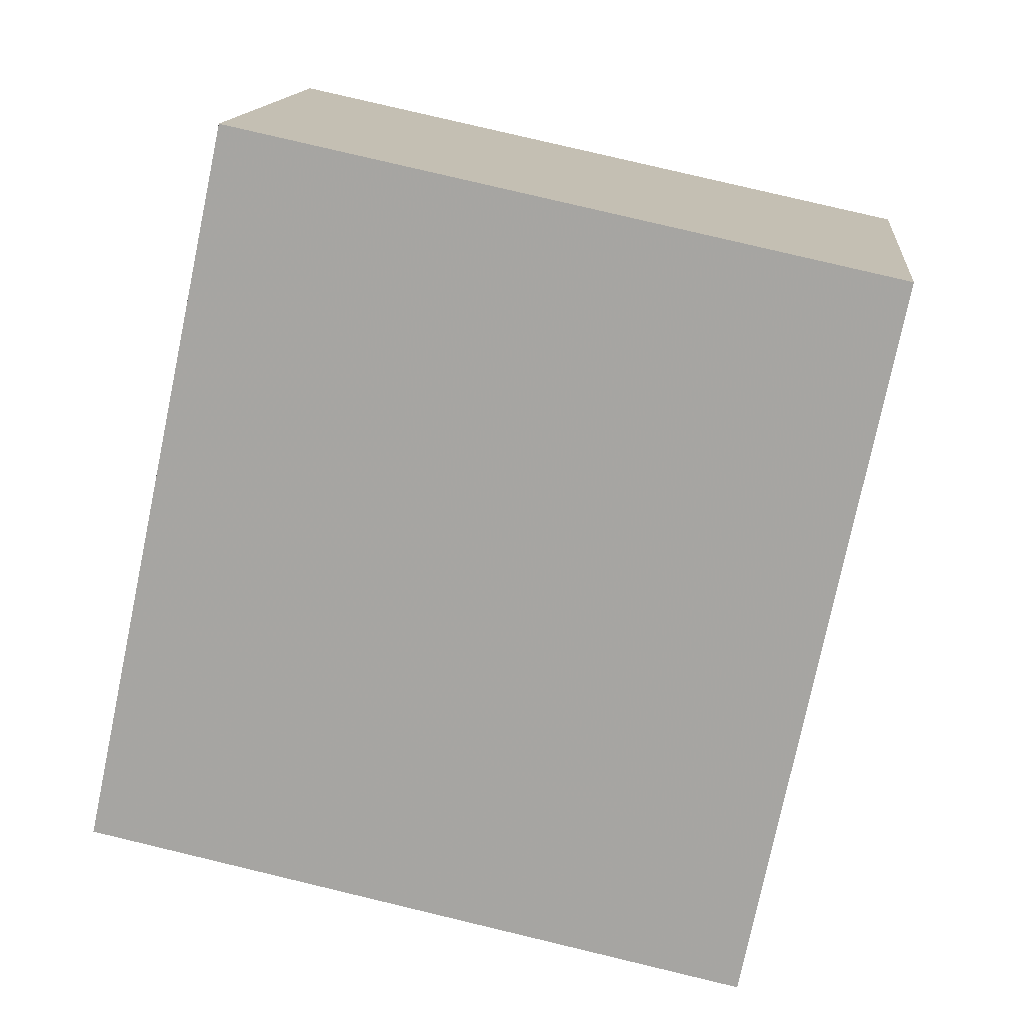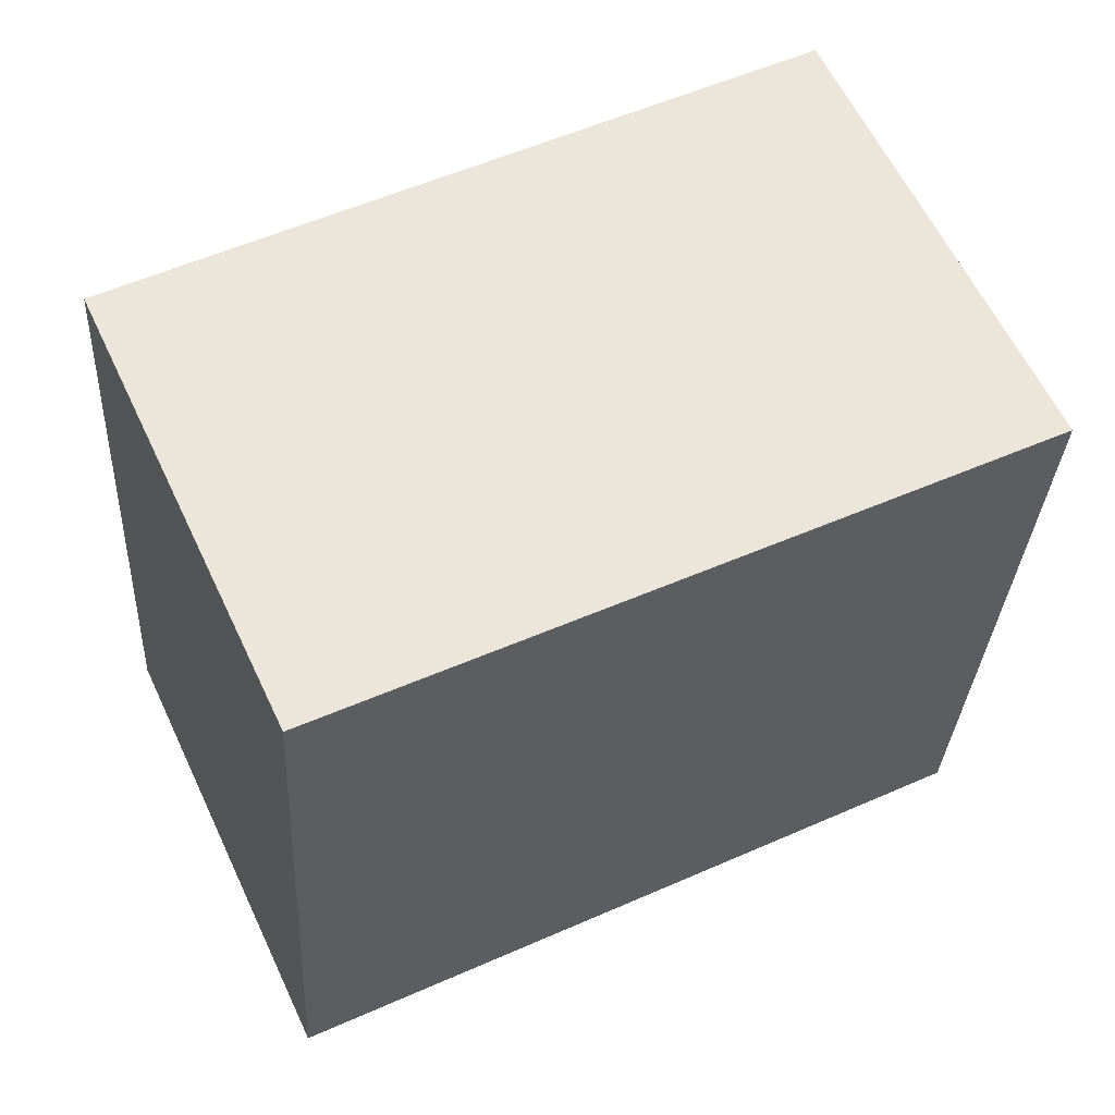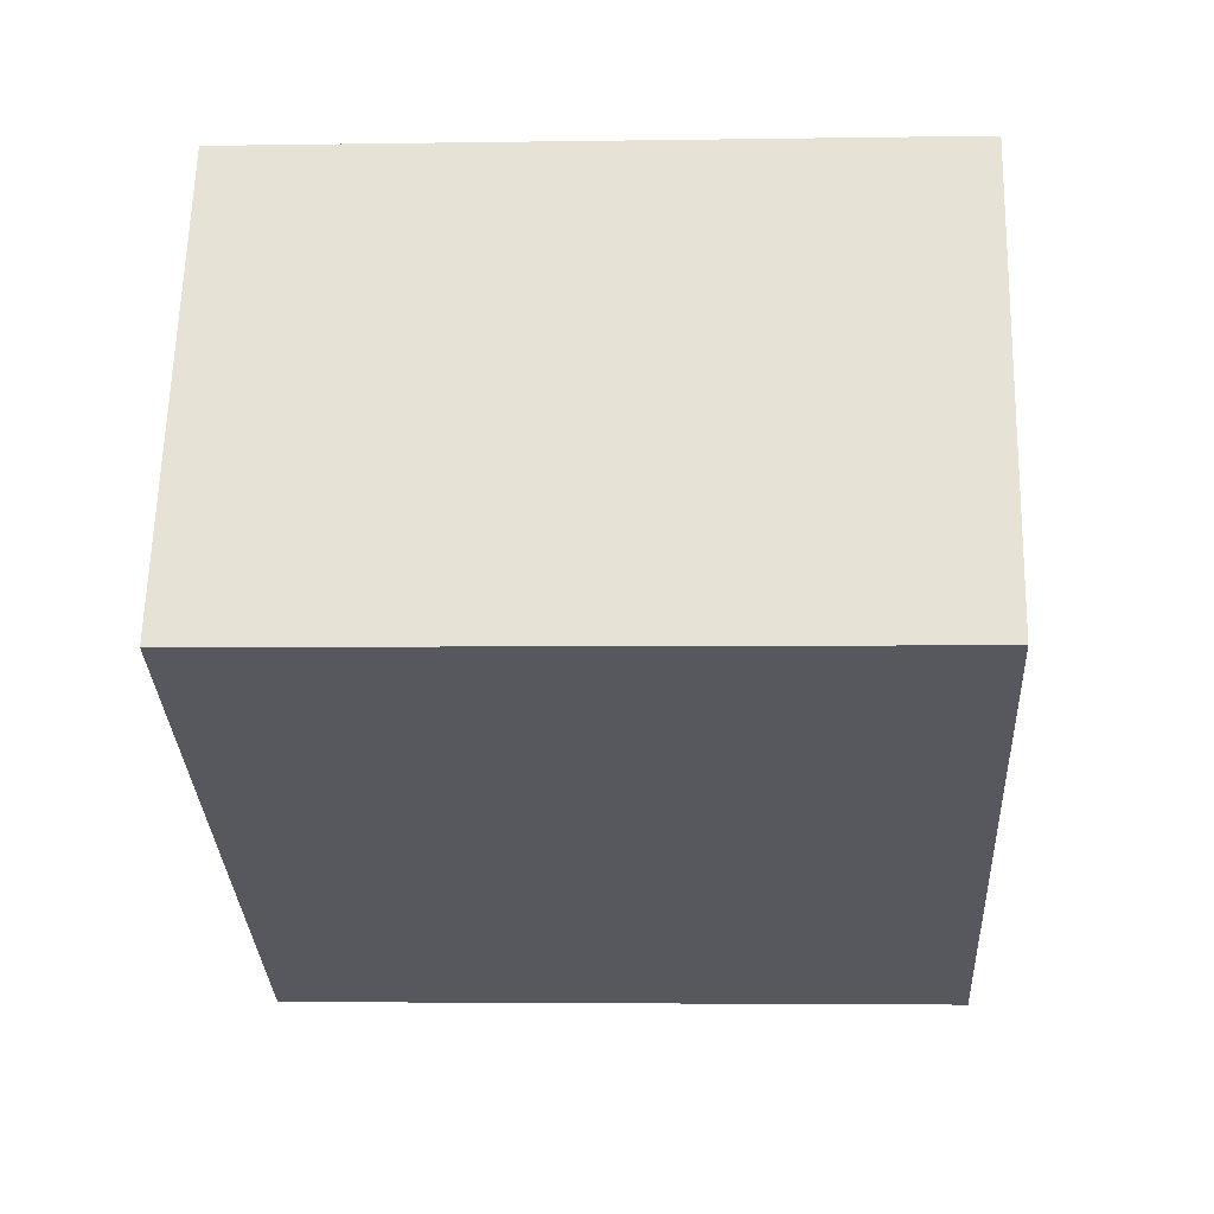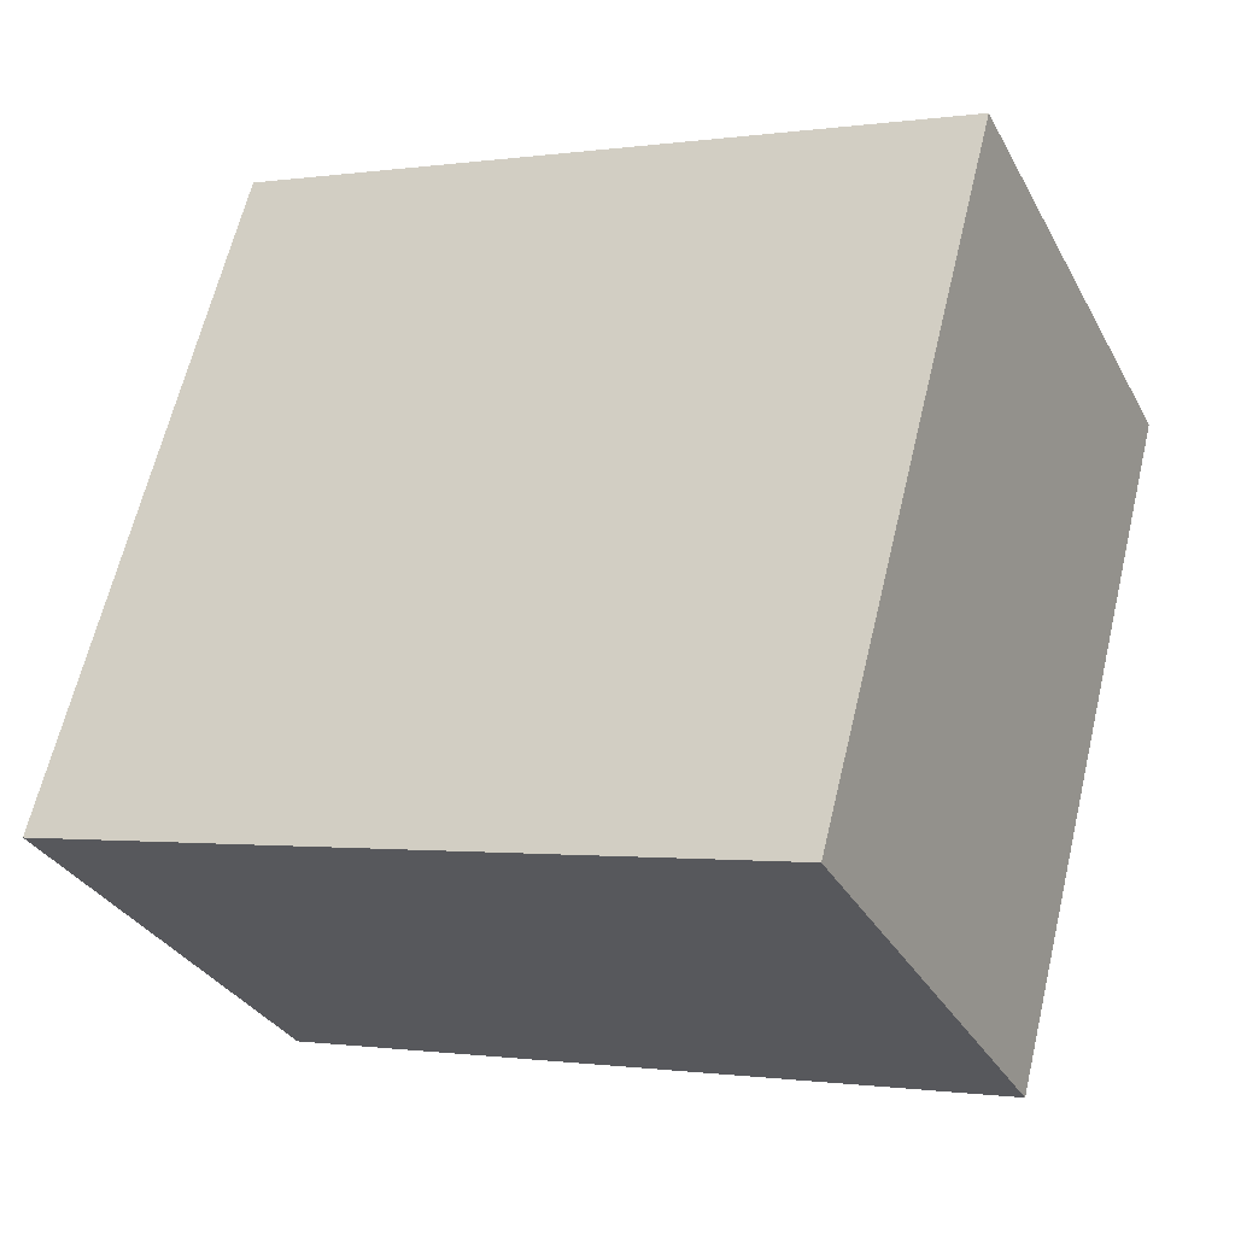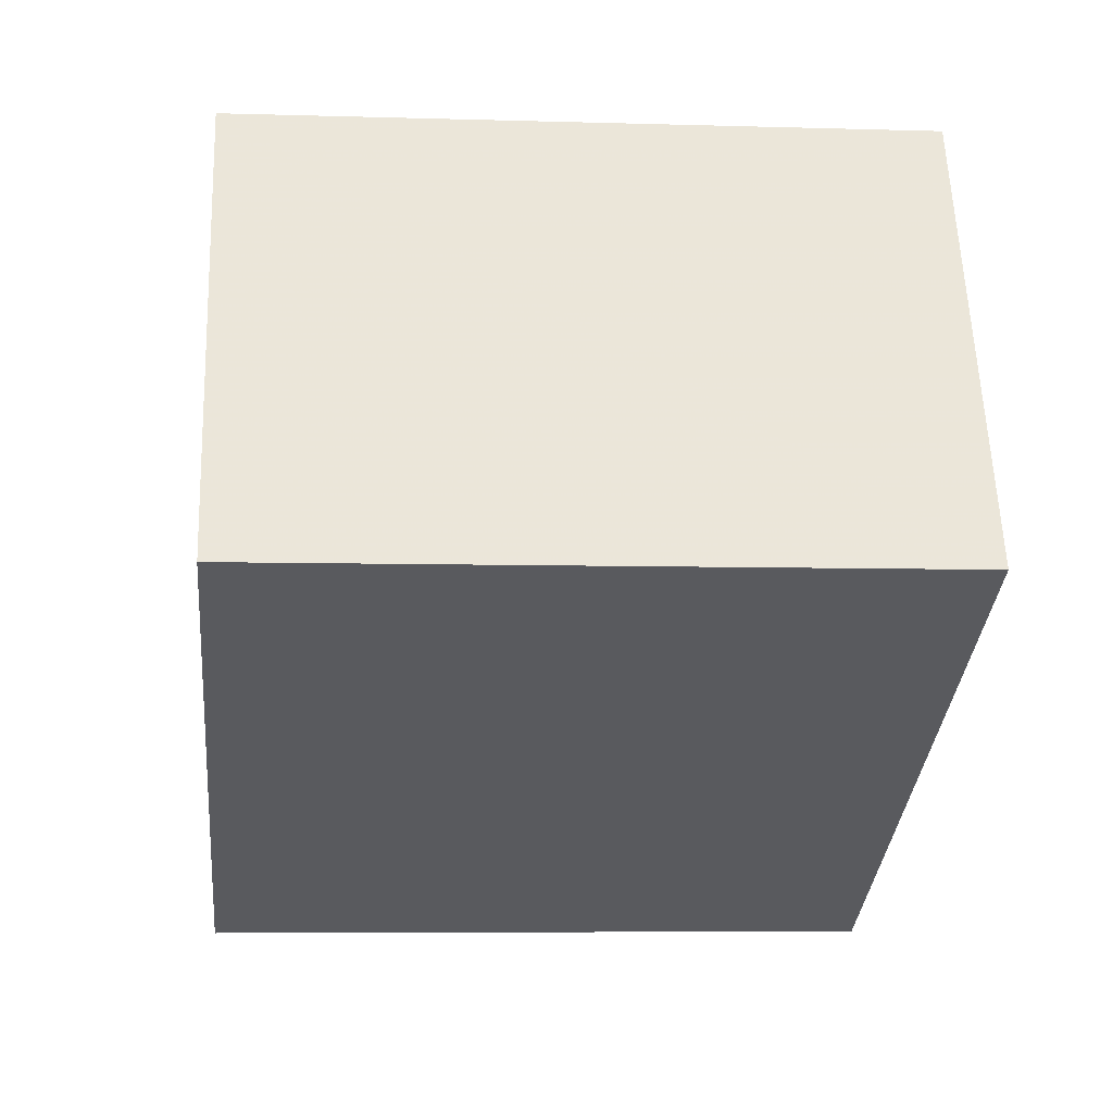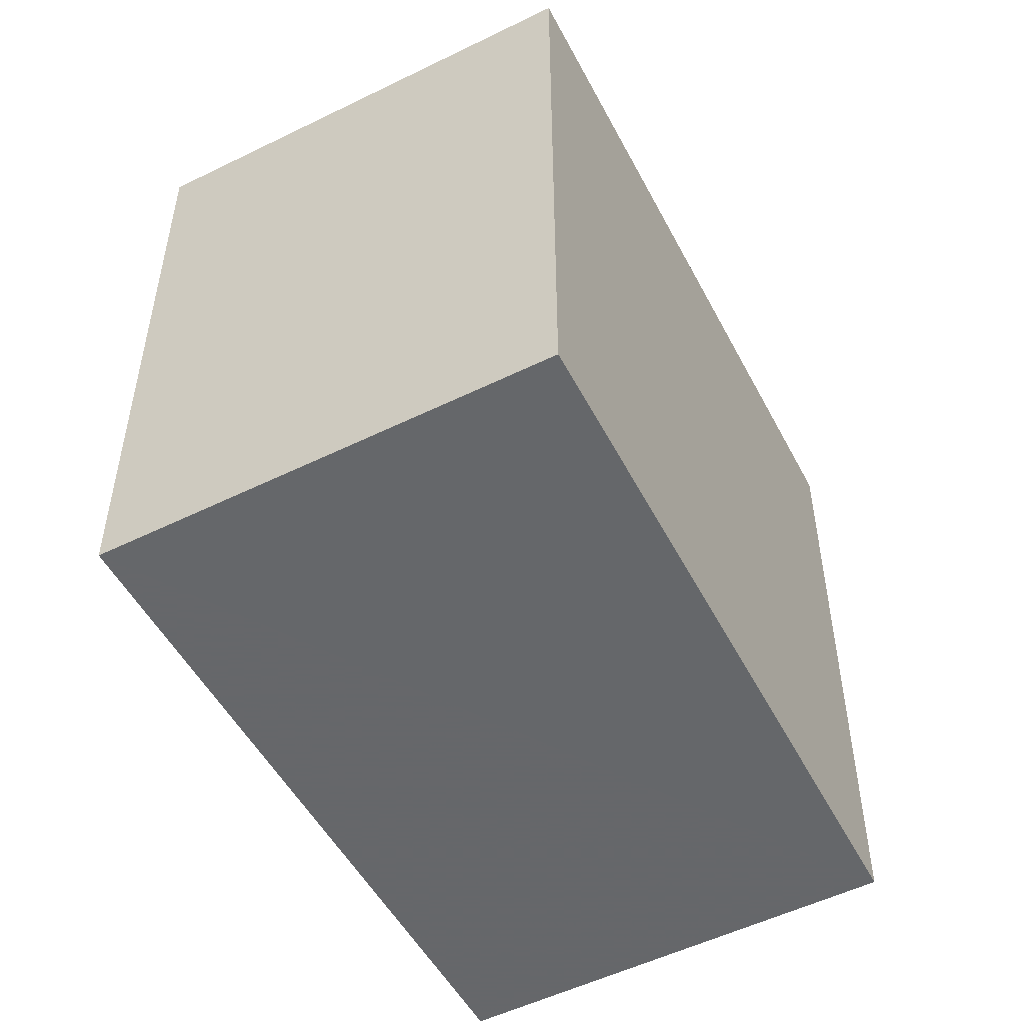
<metadata>
{"format":"obj","ext":"obj","renderer":"f3d","projection":"perspective","resolution":1024,"background":"white","views":[{"elev":79.3,"azim":-76.6,"up":"+Y"},{"elev":-31.2,"azim":-3.0,"up":"+Y"},{"elev":-3.5,"azim":93.2,"up":"+Y"},{"elev":64.4,"azim":13.5,"up":"+Y"},{"elev":-6.4,"azim":84.9,"up":"+Y"},{"elev":-52.0,"azim":143.3,"up":"+Z"}]}
</metadata>
<code>
v -2493 -2436 2.231
v -2493 -2437 2.233
v -2495 -2438 2.26
v -2496 -2437 2.258
v -2493 -2437 2.233
v -2493 -2436 2.231
v -2493 -2436 0
v -2493 -2437 0
v -2495 -2438 2.26
v -2493 -2437 2.233
v -2493 -2437 0
v -2495 -2438 0
v -2496 -2437 2.258
v -2495 -2438 2.26
v -2495 -2438 0
v -2496 -2437 0
v -2493 -2436 2.231
v -2496 -2437 2.258
v -2496 -2437 0
v -2493 -2436 0
v -2493 -2436 0
v -2493 -2437 0
v -2495 -2438 0
v -2496 -2437 0
f 2 3 4 1
f 6 7 8 5
f 10 11 12 9
f 14 15 16 13
f 18 19 20 17
f 22 23 24 21

</code>
